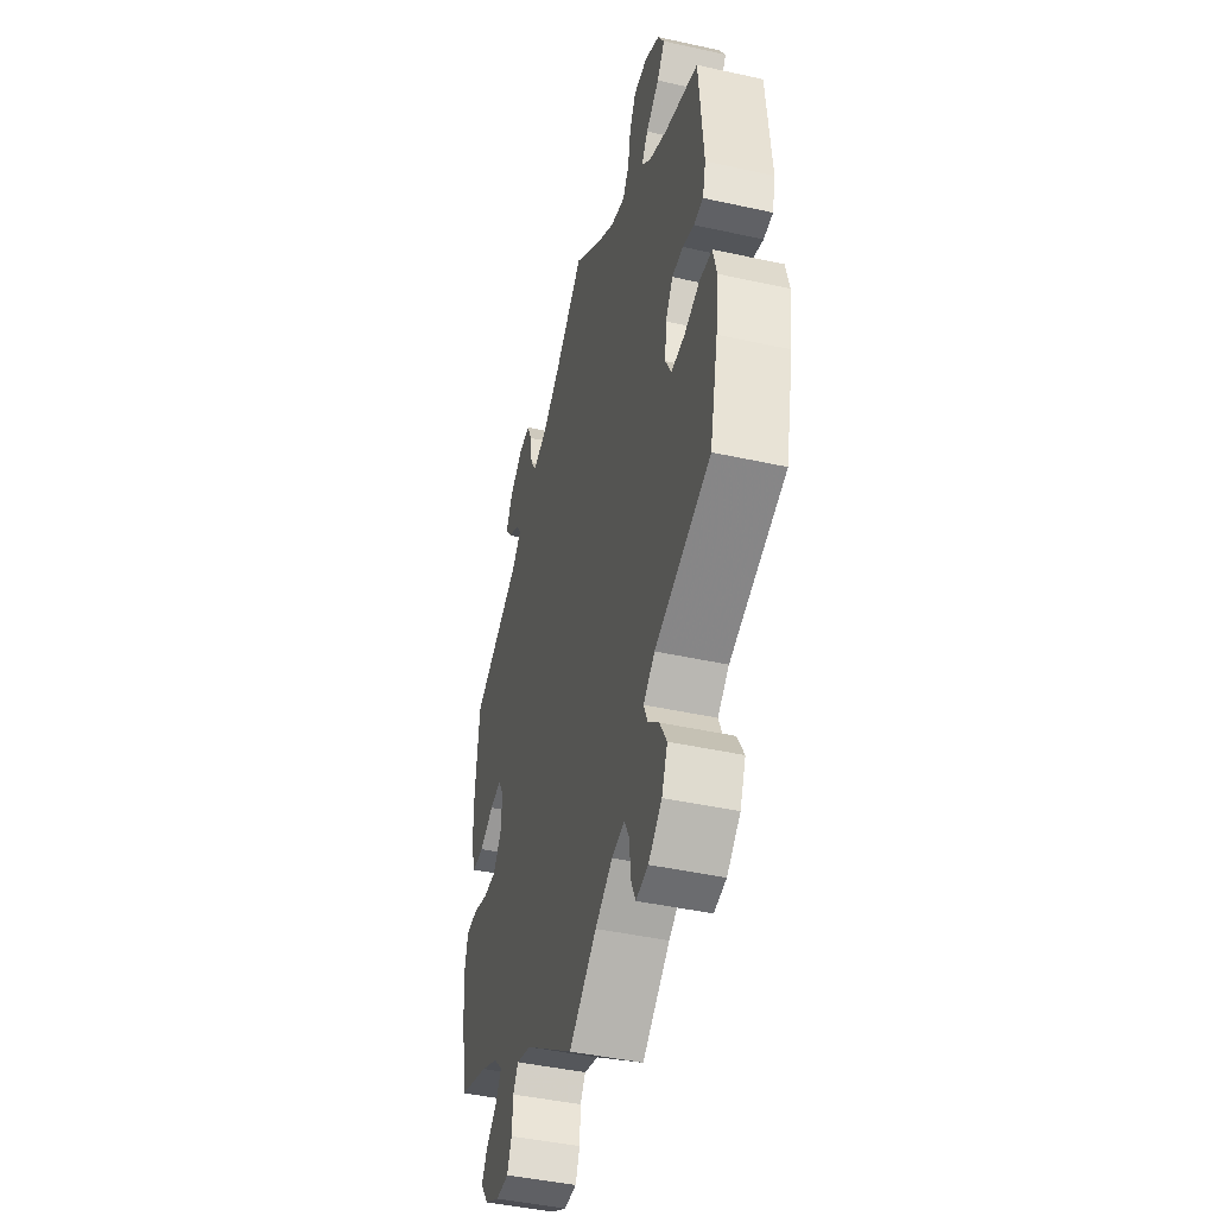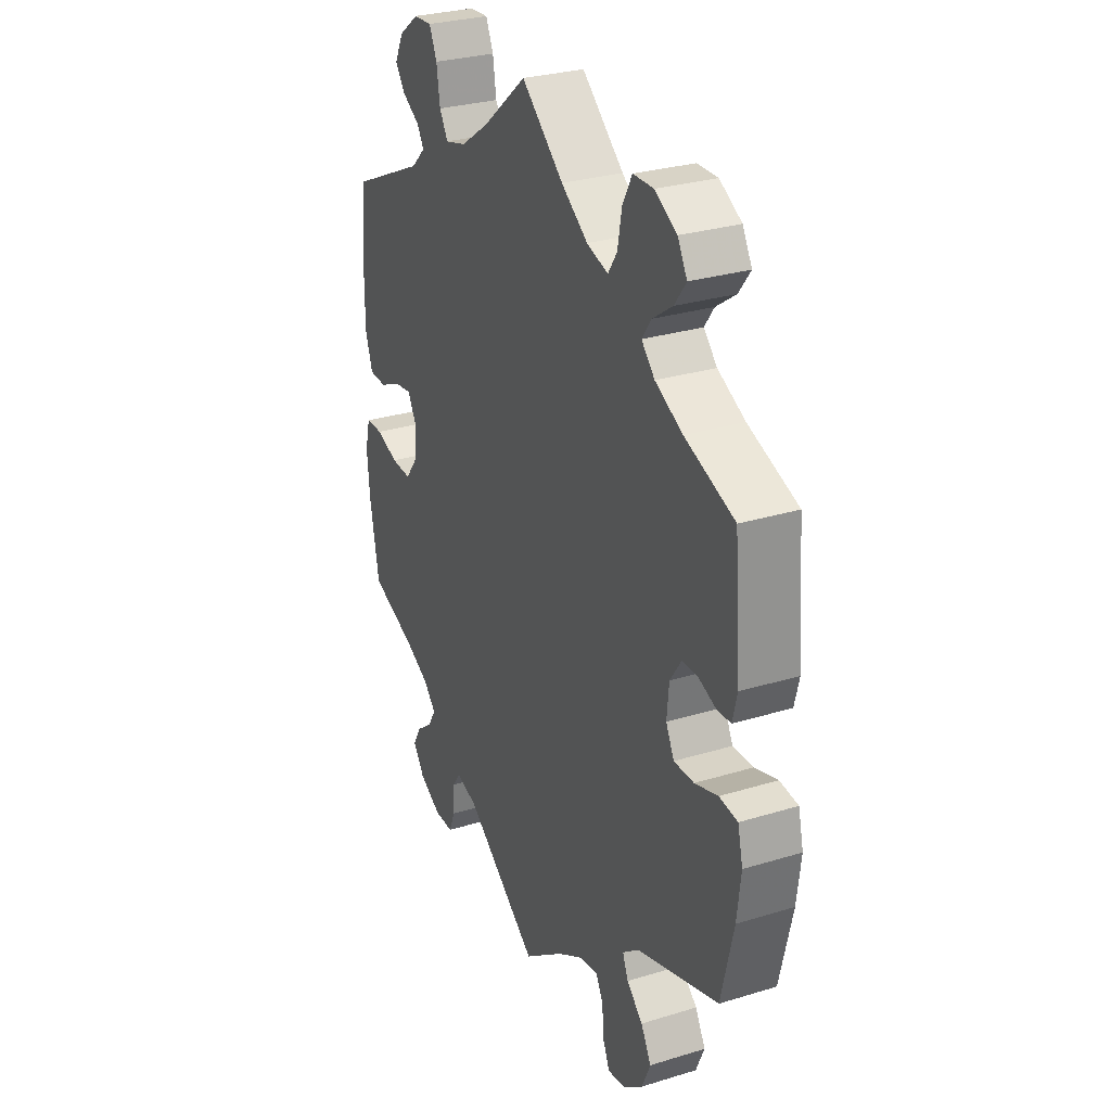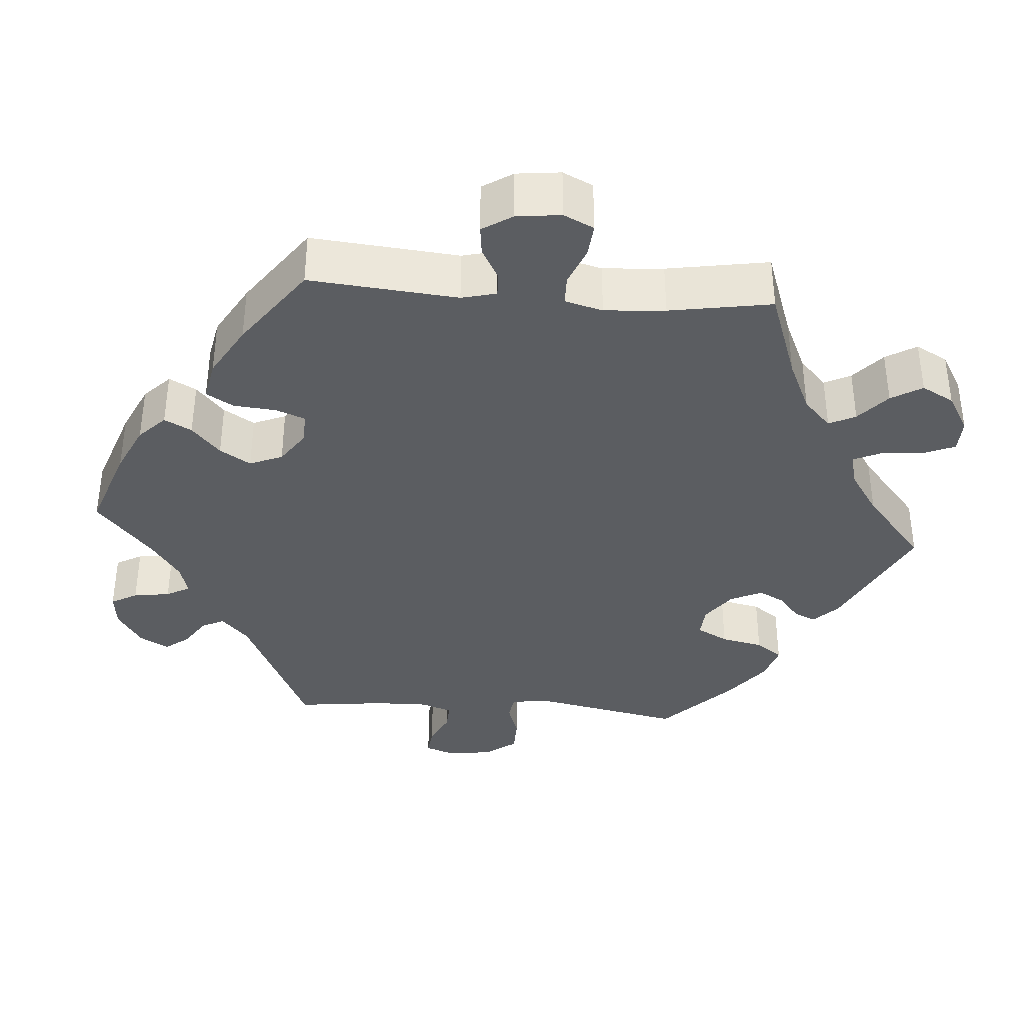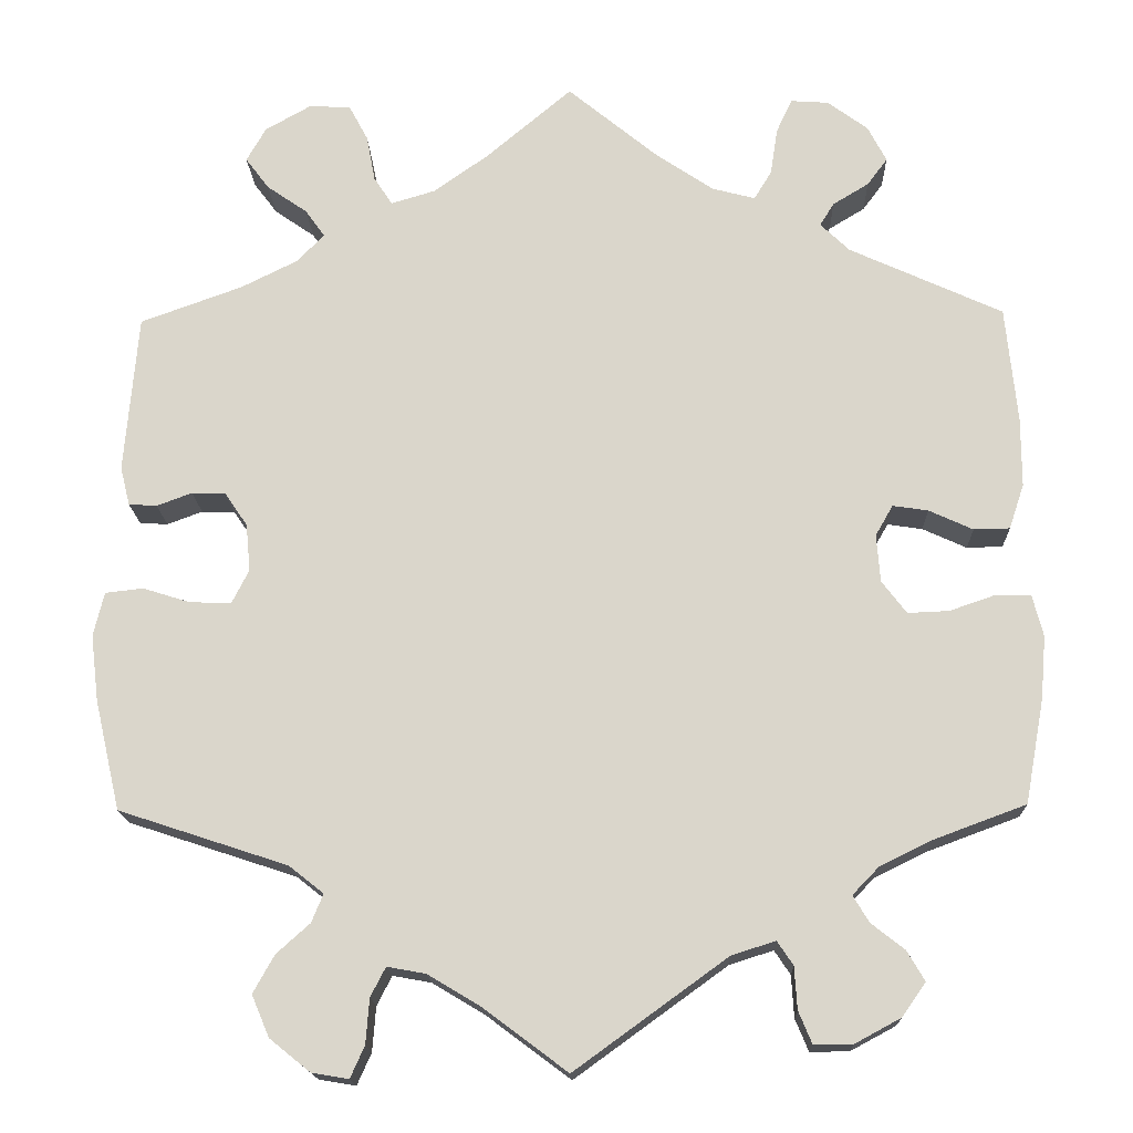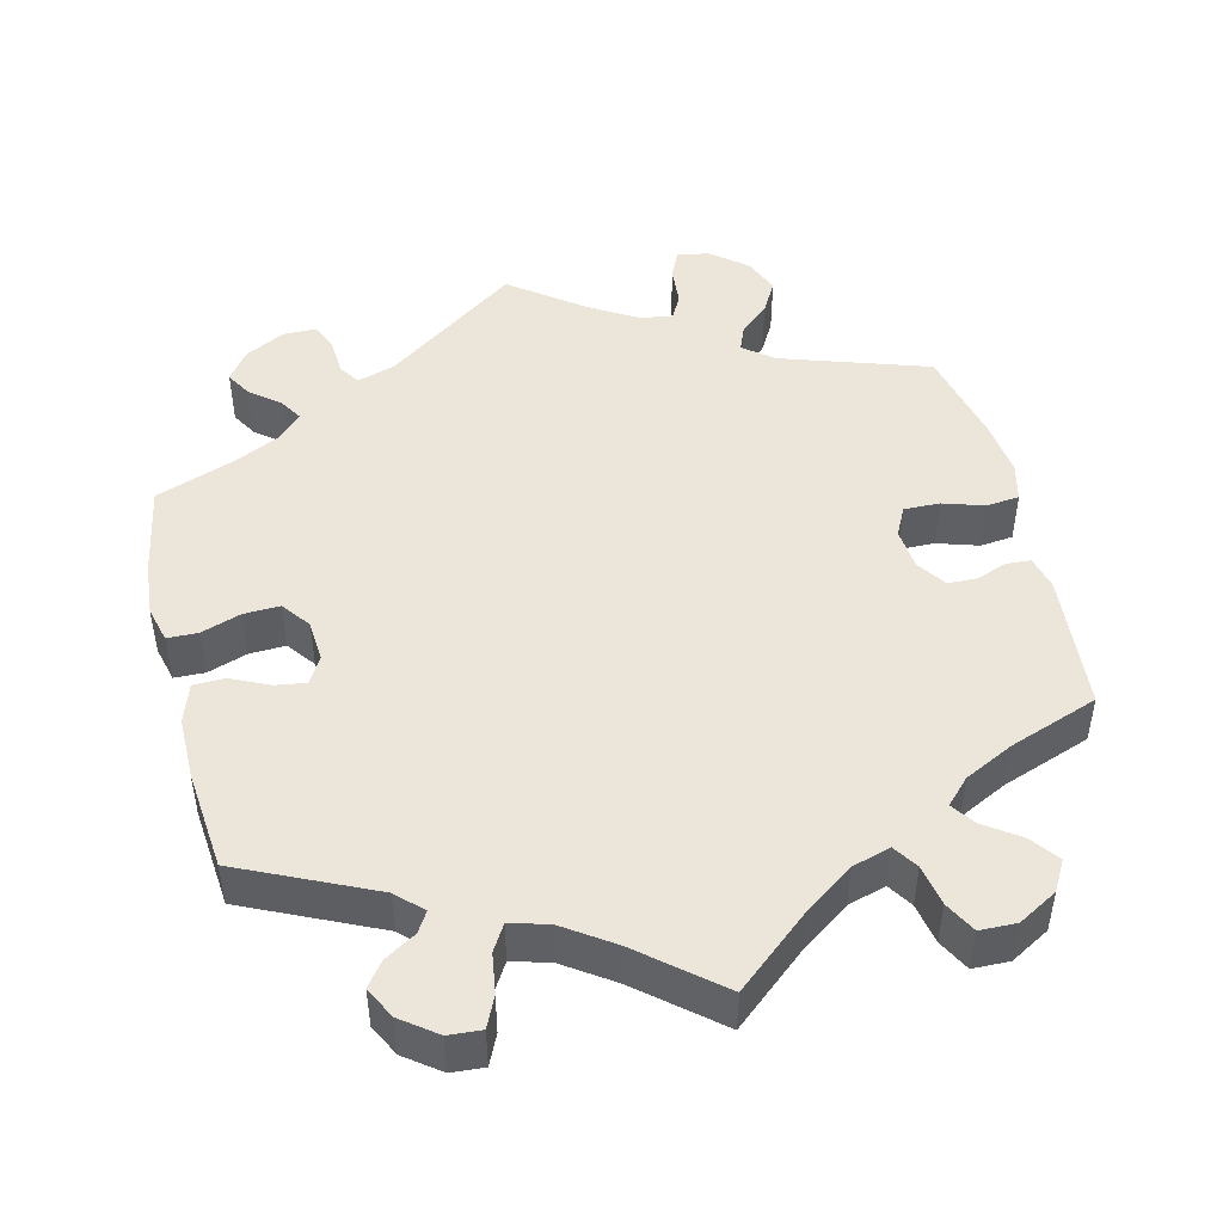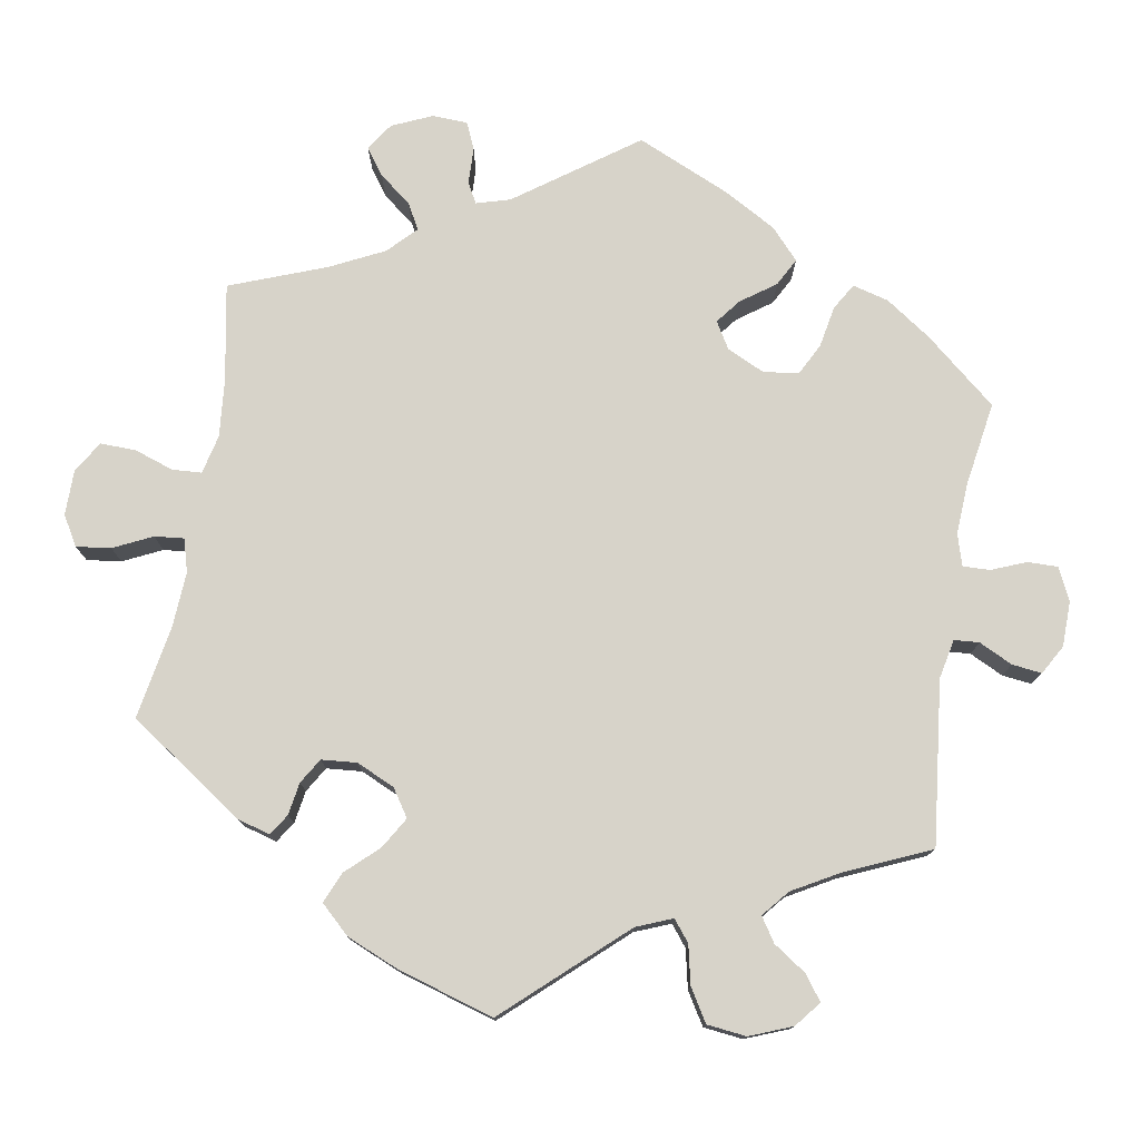
<metadata>
{"format":"obj","ext":"obj","renderer":"f3d","projection":"perspective","resolution":1024,"background":"white","views":[{"elev":-44.3,"azim":75.5,"up":"+Z"},{"elev":29.0,"azim":65.5,"up":"+Z"},{"elev":-36.1,"azim":-34.4,"up":"+Y"},{"elev":-16.7,"azim":-178.1,"up":"+Z"},{"elev":47.4,"azim":-13.6,"up":"+Y"},{"elev":76.3,"azim":129.3,"up":"+Y"}]}
</metadata>
<code>
v -0.173 0.07 -0.453
v -0.223 0.07 -0.437
v -0.241 0.07 -0.464
v -0.244 0.07 -0.512
v -0.259 0.07 -0.548
v -0.303 0.07 -0.548
v -0.355 0.07 -0.52
v -0.382 0.07 -0.482
v -0.362 0.07 -0.448
v -0.324 0.07 -0.418
v -0.306 0.07 -0.388
v -0.336 0.07 -0.357
v -0.395 0.07 -0.328
v -0.5 0.07 -0.289
v -0.522 0.07 -0.17
v -0.528 0.07 -0.099
v -0.516 0.07 -0.052
v -0.476 0.07 -0.051
v -0.424 0.07 -0.069
v -0.377 0.07 -0.071
v -0.349 0.07 -0.034
v -0.345 0.07 0.02
v -0.365 0.07 0.055
v -0.405 0.07 0.049
v -0.455 0.07 0.026
v -0.496 0.07 0.027
v -0.513 0.07 0.078
v -0.513 0.07 0.157
v -0.5 0.07 0.289
v -0.326 0.07 0.369
v -0.293 0.07 0.401
v -0.309 0.07 0.427
v -0.35 0.07 0.452
v -0.373 0.07 0.483
v -0.352 0.07 0.524
v -0.306 0.07 0.558
v -0.263 0.07 0.561
v -0.245 0.07 0.522
v -0.237 0.07 0.469
v -0.217 0.07 0.436
v -0.168 0.07 0.449
v -0.103 0.07 0.493
v 0 0.07 0.578
v 0.098 0.07 0.495
v 0.16 0.07 0.451
v 0.21 0.07 0.436
v 0.231 0.07 0.468
v 0.241 0.07 0.521
v 0.263 0.07 0.562
v 0.311 0.07 0.563
v 0.362 0.07 0.534
v 0.384 0.07 0.495
v 0.357 0.07 0.459
v 0.311 0.07 0.427
v 0.289 0.07 0.396
v 0.32 0.07 0.364
v 0.384 0.07 0.332
v 0.5 0.07 0.29
v 0.515 0.07 0.11
v 0.504 0.07 0.066
v 0.472 0.07 0.064
v 0.432 0.07 0.079
v 0.394 0.07 0.078
v 0.368 0.07 0.04
v 0.363 0.07 -0.014
v 0.382 0.07 -0.052
v 0.429 0.07 -0.051
v 0.483 0.07 -0.034
v 0.526 0.07 -0.039
v 0.538 0.07 -0.089
v 0.529 0.07 -0.164
v 0.5 0.07 -0.289
v 0.308 0.07 -0.352
v 0.269 0.07 -0.383
v 0.282 0.07 -0.415
v 0.32 0.07 -0.449
v 0.344 0.07 -0.492
v 0.324 0.07 -0.539
v 0.278 0.07 -0.576
v 0.236 0.07 -0.583
v 0.22 0.07 -0.547
v 0.216 0.07 -0.496
v 0.199 0.07 -0.463
v 0.155 0.07 -0.471
v 0.095 0.07 -0.507
v 0 0.07 -0.578
v -0.173 0 -0.453
v -0.223 0 -0.437
v -0.241 0 -0.464
v -0.244 0 -0.512
v -0.259 0 -0.548
v -0.303 0 -0.548
v -0.355 0 -0.52
v -0.382 0 -0.482
v -0.362 0 -0.448
v -0.324 0 -0.418
v -0.306 0 -0.388
v -0.336 0 -0.357
v -0.395 0 -0.328
v -0.5 0 -0.289
v -0.522 0 -0.17
v -0.528 0 -0.099
v -0.516 0 -0.052
v -0.476 0 -0.051
v -0.424 0 -0.069
v -0.377 0 -0.071
v -0.349 0 -0.034
v -0.345 0 0.02
v -0.365 0 0.055
v -0.405 0 0.049
v -0.455 0 0.026
v -0.496 0 0.027
v -0.513 0 0.078
v -0.513 0 0.157
v -0.5 0 0.289
v -0.326 0 0.369
v -0.293 0 0.401
v -0.309 0 0.427
v -0.35 0 0.452
v -0.373 0 0.483
v -0.352 0 0.524
v -0.306 0 0.558
v -0.263 0 0.561
v -0.245 0 0.522
v -0.237 0 0.469
v -0.217 0 0.436
v -0.168 0 0.449
v -0.103 0 0.493
v 0 0 0.578
v 0.098 0 0.495
v 0.16 0 0.451
v 0.21 0 0.436
v 0.231 0 0.468
v 0.241 0 0.521
v 0.263 0 0.562
v 0.311 0 0.563
v 0.362 0 0.534
v 0.384 0 0.495
v 0.357 0 0.459
v 0.311 0 0.427
v 0.289 0 0.396
v 0.32 0 0.364
v 0.384 0 0.332
v 0.5 0 0.29
v 0.515 0 0.11
v 0.504 0 0.066
v 0.472 0 0.064
v 0.432 0 0.079
v 0.394 0 0.078
v 0.368 0 0.04
v 0.363 0 -0.014
v 0.382 0 -0.052
v 0.429 0 -0.051
v 0.483 0 -0.034
v 0.526 0 -0.039
v 0.538 0 -0.089
v 0.529 0 -0.164
v 0.5 0 -0.289
v 0.308 0 -0.352
v 0.269 0 -0.383
v 0.282 0 -0.415
v 0.32 0 -0.449
v 0.344 0 -0.492
v 0.324 0 -0.539
v 0.278 0 -0.576
v 0.236 0 -0.583
v 0.22 0 -0.547
v 0.216 0 -0.496
v 0.199 0 -0.463
v 0.155 0 -0.471
v 0.095 0 -0.507
v 0 0 -0.578
f 85 86 1
f 84 85 1 2
f 83 84 2
f 79 80 81 82
f 79 82 83
f 78 79 83
f 75 76 77 78
f 74 75 78 83
f 70 71 72 73
f 70 73 74
f 67 68 69 70
f 66 67 70 74
f 65 66 74 83
f 59 60 61 62
f 57 58 59 62
f 56 57 62 63
f 55 56 63 64
f 51 52 53 54
f 51 54 55
f 50 51 55
f 47 48 49 50
f 46 47 50 55
f 45 46 55 64
f 42 43 44
f 41 42 44 45
f 40 41 45 64
f 36 37 38 39
f 36 39 40
f 35 36 40
f 32 33 34 35
f 31 32 35 40
f 30 31 40 64
f 24 25 26 27
f 23 24 27 28
f 16 17 18 19
f 16 19 20
f 13 14 15 16
f 12 13 16 20
f 11 12 20 21
f 7 8 9 10
f 7 10 11
f 6 7 11
f 3 4 5 6
f 2 3 6 11
f 23 28 29 30
f 22 23 30 64
f 22 64 65 83
f 21 22 83
f 2 11 21 83
f 87 172 171
f 88 87 171 170
f 88 170 169
f 168 167 166 165
f 169 168 165
f 169 165 164
f 164 163 162 161
f 169 164 161 160
f 159 158 157 156
f 160 159 156
f 156 155 154 153
f 160 156 153 152
f 169 160 152 151
f 148 147 146 145
f 148 145 144 143
f 149 148 143 142
f 150 149 142 141
f 140 139 138 137
f 141 140 137
f 141 137 136
f 136 135 134 133
f 141 136 133 132
f 150 141 132 131
f 130 129 128
f 131 130 128 127
f 150 131 127 126
f 125 124 123 122
f 126 125 122
f 126 122 121
f 121 120 119 118
f 126 121 118 117
f 150 126 117 116
f 113 112 111 110
f 114 113 110 109
f 105 104 103 102
f 106 105 102
f 102 101 100 99
f 106 102 99 98
f 107 106 98 97
f 96 95 94 93
f 97 96 93
f 97 93 92
f 92 91 90 89
f 97 92 89 88
f 116 115 114 109
f 150 116 109 108
f 169 151 150 108
f 169 108 107
f 169 107 97 88
f 1 87 88 2
f 2 88 89 3
f 3 89 90 4
f 4 90 91 5
f 5 91 92 6
f 6 92 93 7
f 7 93 94 8
f 8 94 95 9
f 9 95 96 10
f 10 96 97 11
f 11 97 98 12
f 12 98 99 13
f 13 99 100 14
f 14 100 101 15
f 15 101 102 16
f 16 102 103 17
f 17 103 104 18
f 18 104 105 19
f 19 105 106 20
f 20 106 107 21
f 21 107 108 22
f 22 108 109 23
f 23 109 110 24
f 24 110 111 25
f 25 111 112 26
f 26 112 113 27
f 27 113 114 28
f 28 114 115 29
f 29 115 116 30
f 30 116 117 31
f 31 117 118 32
f 32 118 119 33
f 33 119 120 34
f 34 120 121 35
f 35 121 122 36
f 36 122 123 37
f 37 123 124 38
f 38 124 125 39
f 39 125 126 40
f 40 126 127 41
f 41 127 128 42
f 42 128 129 43
f 43 129 130 44
f 44 130 131 45
f 45 131 132 46
f 46 132 133 47
f 47 133 134 48
f 48 134 135 49
f 49 135 136 50
f 50 136 137 51
f 51 137 138 52
f 52 138 139 53
f 53 139 140 54
f 54 140 141 55
f 55 141 142 56
f 56 142 143 57
f 57 143 144 58
f 58 144 145 59
f 59 145 146 60
f 60 146 147 61
f 61 147 148 62
f 62 148 149 63
f 63 149 150 64
f 64 150 151 65
f 65 151 152 66
f 66 152 153 67
f 67 153 154 68
f 68 154 155 69
f 69 155 156 70
f 70 156 157 71
f 71 157 158 72
f 72 158 159 73
f 73 159 160 74
f 74 160 161 75
f 75 161 162 76
f 76 162 163 77
f 77 163 164 78
f 78 164 165 79
f 79 165 166 80
f 80 166 167 81
f 81 167 168 82
f 82 168 169 83
f 83 169 170 84
f 84 170 171 85
f 85 171 172 86
f 86 172 87 1

</code>
